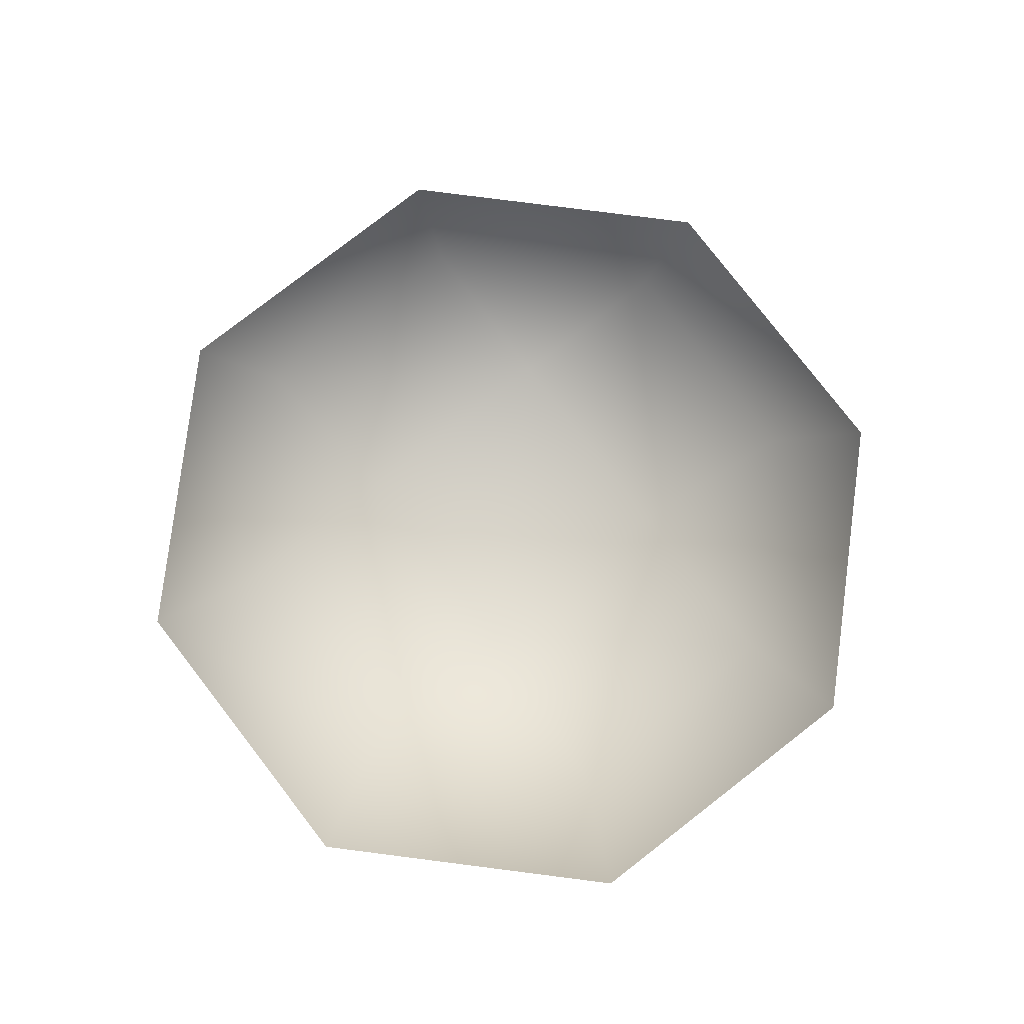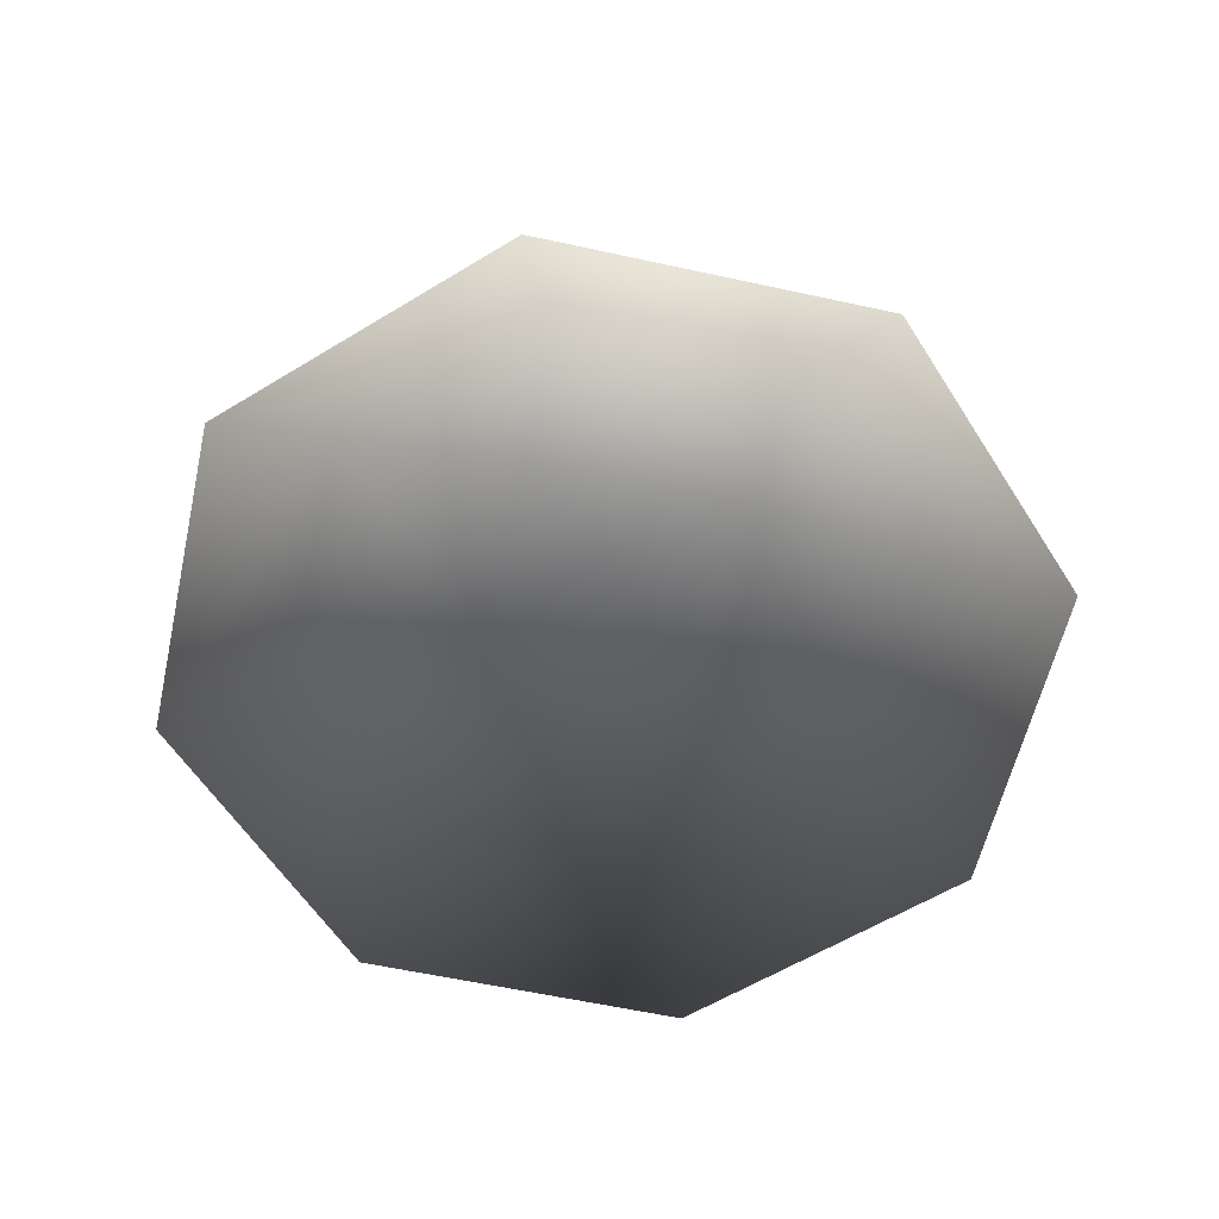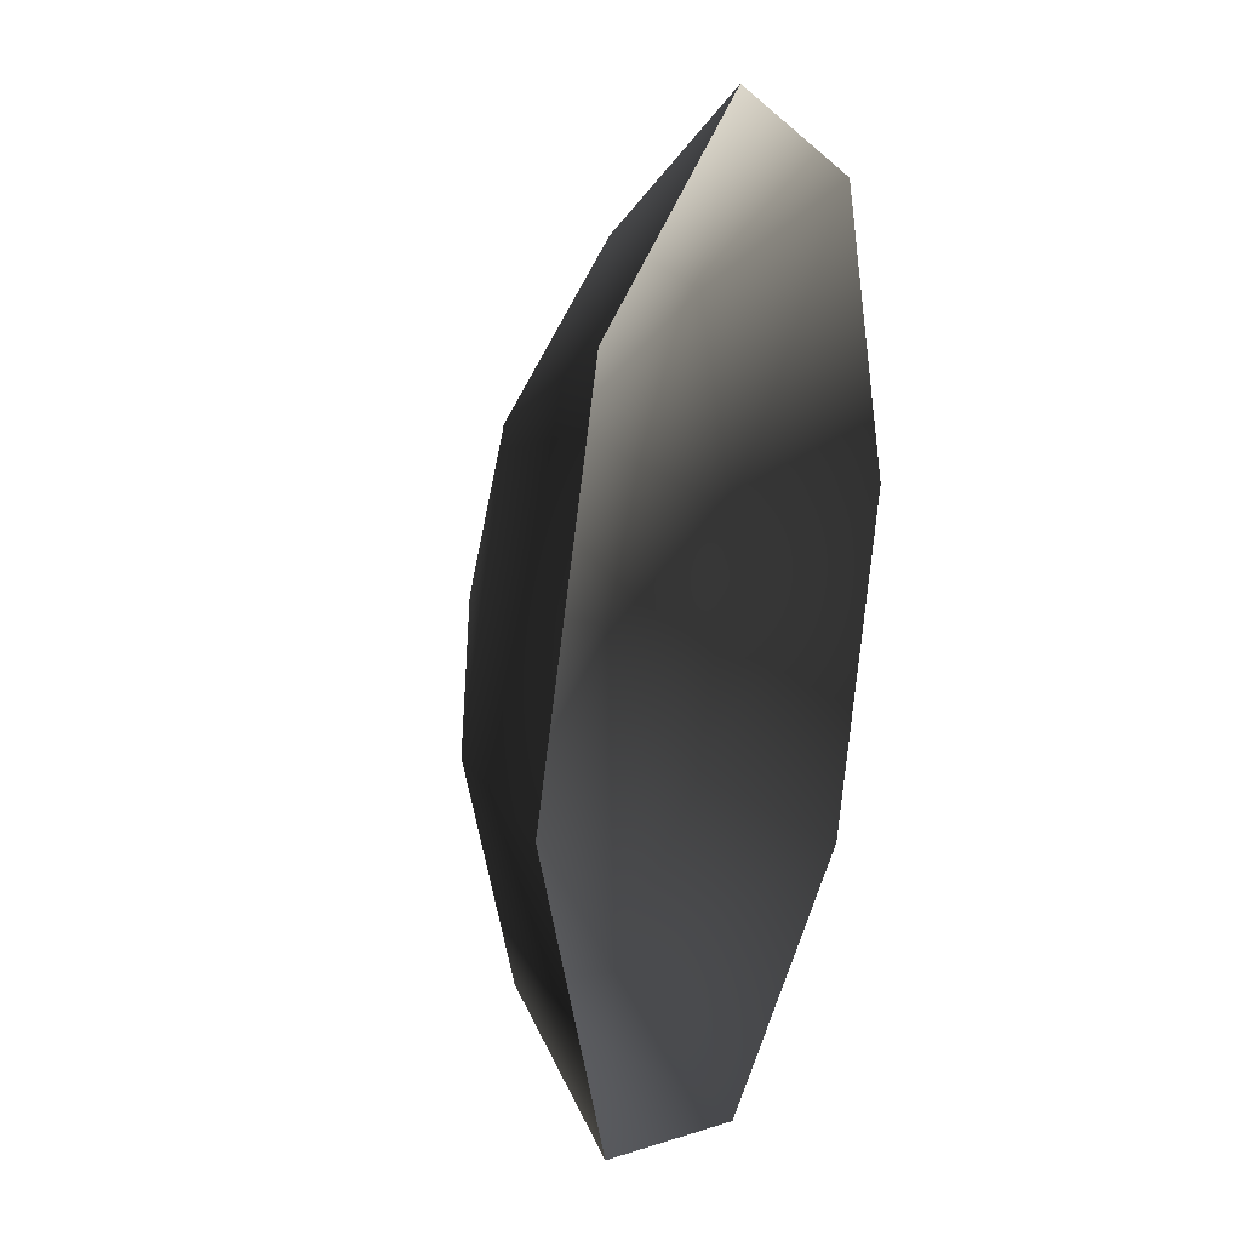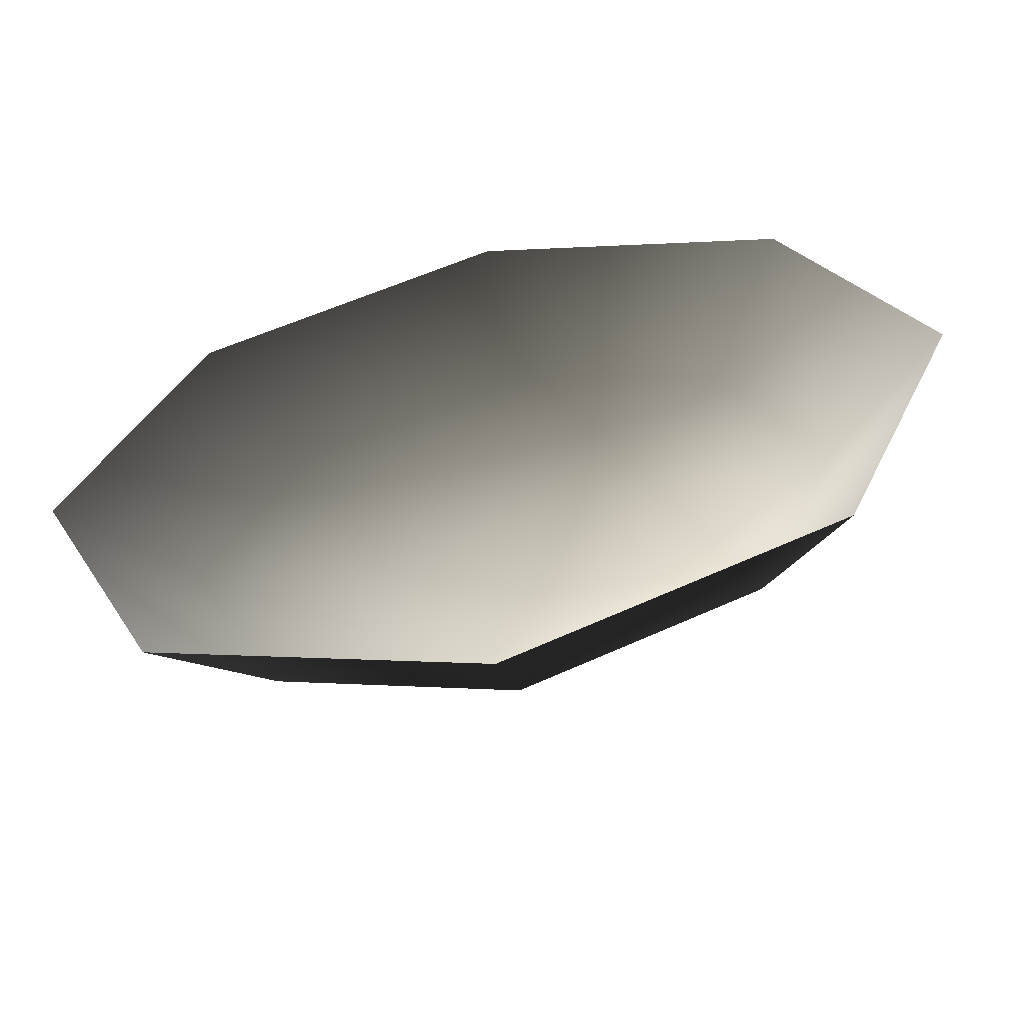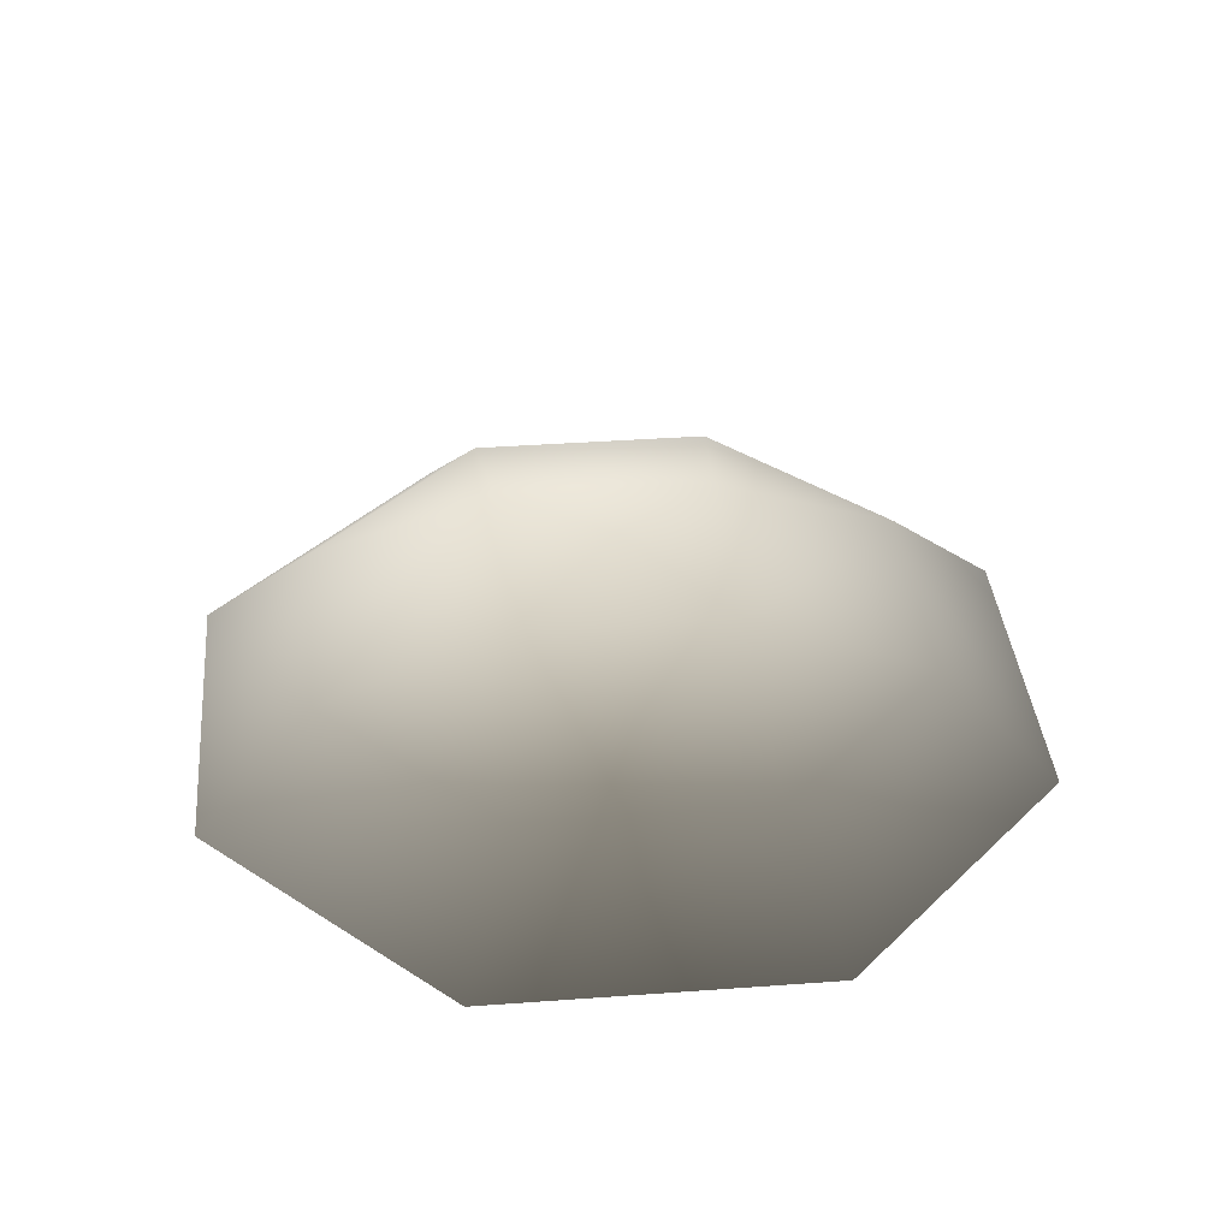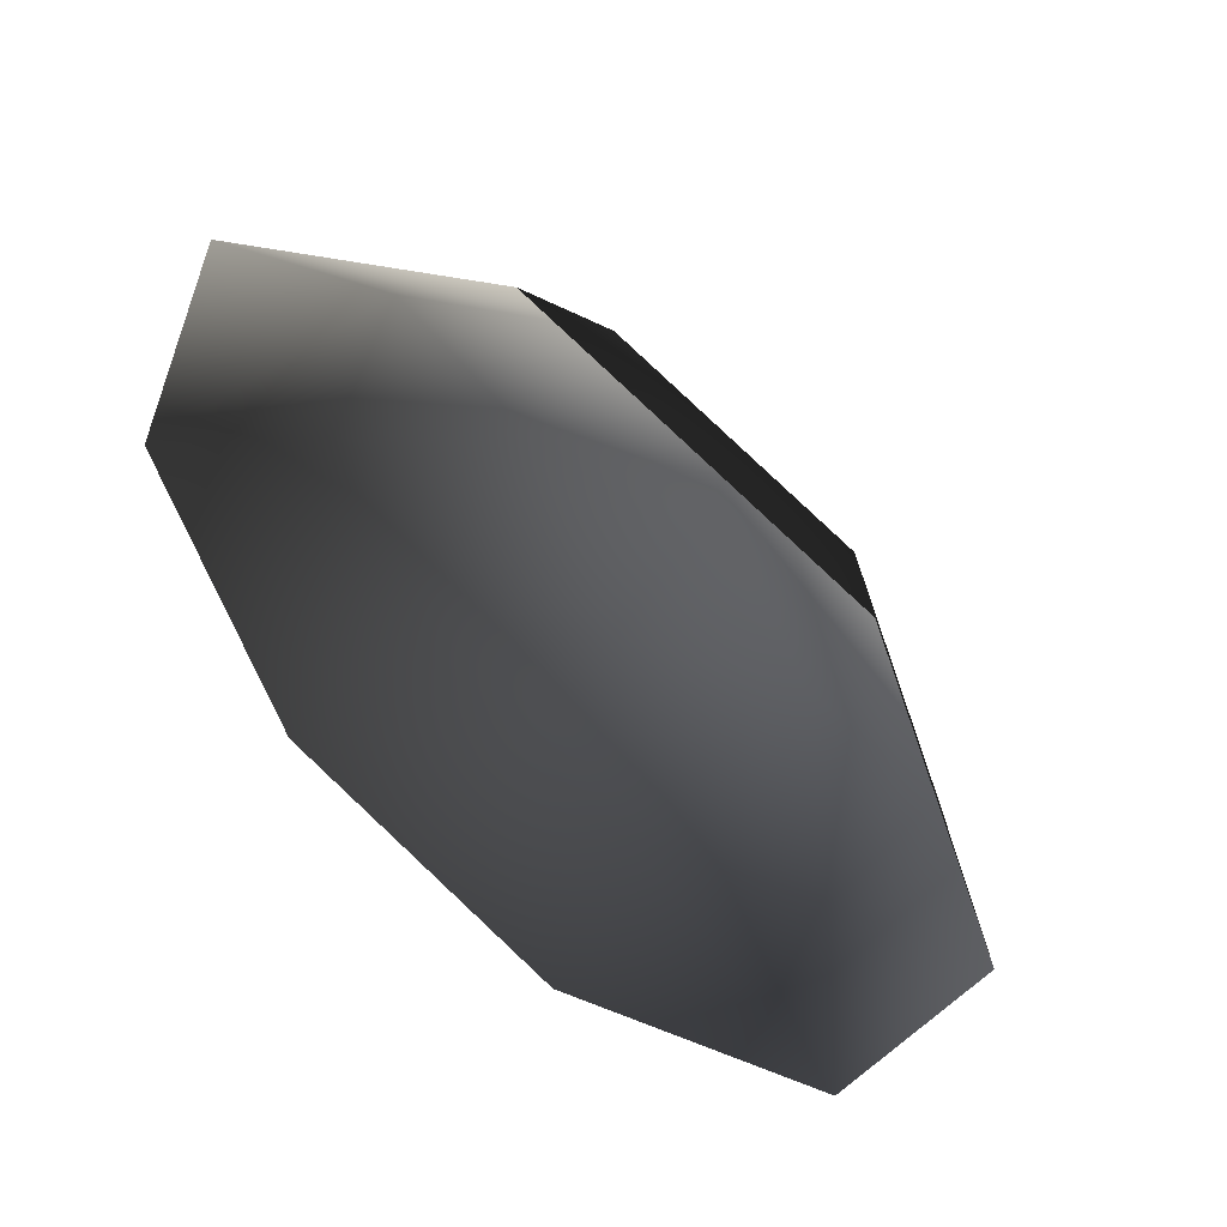
<metadata>
{"format":"obj","ext":"obj","renderer":"f3d","projection":"perspective","resolution":1024,"background":"white","views":[{"elev":79.9,"azim":28.8,"up":"+Y"},{"elev":-58.7,"azim":143.8,"up":"+Y"},{"elev":18.5,"azim":-70.1,"up":"+Z"},{"elev":-61.6,"azim":12.0,"up":"+Z"},{"elev":37.6,"azim":-118.8,"up":"+Y"},{"elev":50.2,"azim":38.4,"up":"+Z"}]}
</metadata>
<code>
v 0.9002 0.4237 -0.8707
v 0.02087 0.4237 -1.252
v 1.25 0.0052 -1.209
v 0.02899 0.0052 -1.739
v -0.8707 0.4237 -0.9002
v -1.209 0.0052 -1.25
v -1.252 0.4237 -0.02087
v -1.739 0.0052 -0.02898
v -0.9002 0.4237 0.8707
v -1.25 0.0052 1.209
v -0.02087 0.4237 1.252
v -0.02899 0.0052 1.739
v 0.8707 0.4237 0.9002
v 1.209 0.0052 1.25
v 1.252 0.4237 0.02087
v 1.739 0.0052 0.02898
v 0.5629 0.6811 -0.2222
v -0.2222 0.6811 -0.5629
v -1.887e-06 0.7858 -4.776e-06
v -0.5629 0.6811 0.2222
v 0.2222 0.6811 0.5629
g Bush2_(1)_1406_262
f 1 3 2
f 2 3 4
f 2 4 5
f 5 4 6
f 5 6 7
f 7 6 8
f 7 8 9
f 9 8 10
f 9 10 11
f 11 10 12
f 11 12 13
f 13 12 14
f 13 14 15
f 15 14 16
f 15 16 1
f 1 16 3
f 15 1 17
f 1 2 17
f 17 2 18
f 2 5 18
f 5 7 18
f 17 18 19
f 18 20 19
f 18 7 20
f 7 9 20
f 9 11 20
f 20 21 19
f 21 17 19
f 20 11 21
f 11 13 21
f 13 15 21
f 21 15 17

</code>
